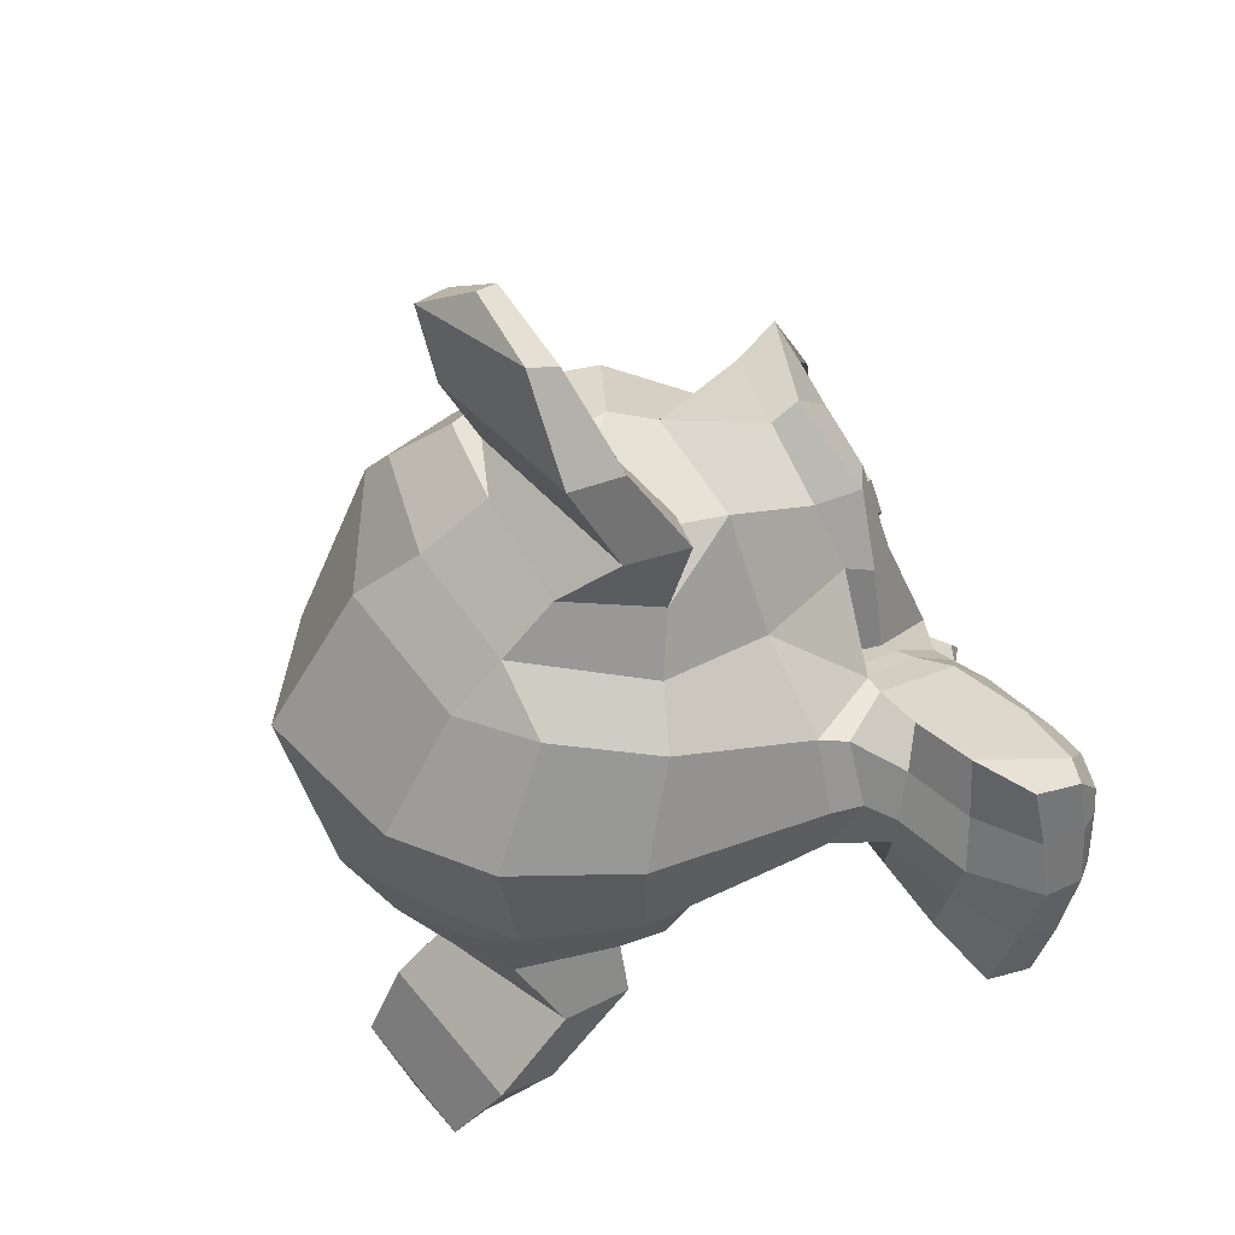
<metadata>
{"format":"obj","ext":"obj","renderer":"f3d","projection":"perspective","resolution":1024,"background":"white","views":[{"elev":-51.6,"azim":108.2,"up":"+Y"}]}
</metadata>
<code>
o Suzanne
v 2.254 0.1024 -1.498
v 3.055 0.08779 -1.851
v 2.203 0.000166 -1.454
v 3.118 -0.01657 -1.858
v 2.184 -0.09658 -1.377
v 3.185 -0.1149 -1.818
v 2.331 -0.1381 -1.527
v 2.974 -0.1498 -1.811
v 2.313 -0.03291 -1.572
v 2.957 -0.04467 -1.855
v 2.32 0.0857 -1.561
v 2.963 0.07394 -1.845
v 2.395 0.1187 -1.587
v 2.895 0.1095 -1.807
v 2.458 0.02846 -1.614
v 2.83 0.02166 -1.778
v 2.52 -0.06035 -1.586
v 2.806 -0.06557 -1.712
v 2.637 0.09189 -1.52
v 2.78 0.08928 -1.583
v 2.553 0.1452 -1.557
v 2.811 0.1405 -1.671
v 2.443 0.1802 -1.556
v 2.887 0.1721 -1.752
v 2.437 0.2489 -1.496
v 2.937 0.2397 -1.717
v 2.534 0.2641 -1.45
v 2.906 0.2573 -1.614
v 2.618 0.2434 -1.375
v 2.904 0.2382 -1.501
v 2.47 0.2897 -1.23
v 3.113 0.2779 -1.514
v 2.422 0.3019 -1.339
v 3.065 0.2901 -1.622
v 2.378 0.2655 -1.436
v 3.022 0.2537 -1.72
v 2.296 0.2326 -1.407
v 3.097 0.218 -1.76
v 2.28 0.2358 -1.291
v 3.195 0.219 -1.694
v 2.283 0.2072 -1.166
v 3.284 0.1889 -1.607
v 2.166 0.04402 -1.231
v 3.31 0.0231 -1.735
v 2.189 0.1095 -1.336
v 3.218 0.09068 -1.79
v 2.248 0.1602 -1.437
v 3.106 0.1445 -1.815
v 2.236 0.1698 -1.445
v 3.108 0.1539 -1.829
v 2.287 0.2485 -1.411
v 3.101 0.2336 -1.77
v 2.375 0.2922 -1.445
v 3.018 0.2804 -1.728
v 2.439 0.2692 -1.512
v 2.925 0.2603 -1.727
v 2.45 0.1942 -1.58
v 2.865 0.1866 -1.763
v 2.393 0.1266 -1.611
v 2.879 0.1177 -1.826
v 2.334 0.201 -1.535
v 2.977 0.1892 -1.819
v 2.309 0.08756 -1.587
v 2.952 0.07579 -1.87
v 2.24 0.1059 -1.51
v 3.055 0.09097 -1.87
v 2.73 0.2917 -1.511
v 2.686 0.2772 -1.611
v 2.447 -0.5935 -2.117
v 2.525 -0.2798 -1.953
v 2.554 -0.1649 -1.891
v 2.428 -0.6774 -2.157
v 2.768 0.1875 -1.421
v 2.82 0.2987 -1.308
v 3.251 -0.1204 -0.3108
v 3.26 -0.5724 -0.2734
v 3.126 -0.9487 -0.5619
v 2.861 -1.018 -1.16
v 2.441 -0.304 -1.638
v 2.813 -0.3108 -1.802
v 2.274 -0.4958 -1.737
v 2.846 -0.5063 -1.989
v 2.172 -0.6998 -1.864
v 2.816 -0.7115 -2.147
v 2.12 -0.8783 -1.937
v 2.792 -0.8906 -2.233
v 2.144 -0.9271 -1.977
v 2.744 -0.9381 -2.241
v 2.264 -0.9291 -2.072
v 2.593 -0.9352 -2.217
v 2.417 -0.9303 -2.17
v 2.249 -0.2819 -1.495
v 3.049 -0.2966 -1.847
v 2.094 -0.1933 -1.366
v 3.252 -0.2145 -1.876
v 1.992 -0.09826 -1.115
v 3.508 -0.126 -1.783
v 1.99 0.2157 -1.056
v 3.563 0.187 -1.749
v 2.13 0.2757 -1.108
v 3.431 0.2519 -1.682
v 2.341 0.403 -1.178
v 3.242 0.3865 -1.574
v 2.524 0.5526 -1.195
v 3.11 0.5419 -1.453
v 2.657 0.5332 -1.3
v 2.943 0.5279 -1.426
v 2.687 0.347 -1.457
v 2.801 0.345 -1.507
v 2.566 0.301 -1.476
v 2.867 0.2955 -1.608
v 2.576 0.2088 -1.546
v 2.805 0.2046 -1.647
v 2.458 0.02846 -1.614
v 2.83 0.02166 -1.778
v 2.293 -0.05442 -1.559
v 2.979 -0.06697 -1.862
v 2.207 -0.03427 -1.463
v 3.108 -0.05074 -1.86
v 2.125 0.05289 -1.324
v 3.269 0.03198 -1.828
v 2.139 0.14 -1.257
v 3.311 0.1185 -1.774
v 2.19 0.2108 -1.241
v 3.291 0.1907 -1.726
v 2.346 0.2908 -1.316
v 3.133 0.2764 -1.663
v 2.507 0.3363 -1.4
v 2.964 0.328 -1.601
v 2.425 -0.6617 -2.164
v 2.337 -0.6226 -2.094
v 2.537 -0.6263 -2.182
v 2.307 -0.7298 -2.138
v 2.521 -0.7337 -2.233
v 2.35 -0.7774 -2.175
v 2.464 -0.7795 -2.225
v 2.407 -0.7894 -2.199
v 2.567 -0.1996 -1.861
v 2.583 -0.1609 -1.825
v 2.488 -0.1654 -1.789
v 2.674 -0.1688 -1.87
v 2.444 -0.2223 -1.828
v 2.673 -0.2265 -1.929
v 2.467 -0.2773 -1.872
v 2.624 -0.2802 -1.942
v 2.265 -0.1226 -1.561
v 2.994 -0.136 -1.883
v 2.105 -0.06689 -1.383
v 3.235 -0.08754 -1.881
v 2.051 0.03848 -1.24
v 3.38 0.01416 -1.826
v 2.064 0.2084 -1.179
v 3.422 0.1836 -1.777
v 2.102 0.2813 -1.231
v 3.36 0.2582 -1.785
v 2.343 0.4252 -1.31
v 3.144 0.4106 -1.662
v 2.469 0.5213 -1.337
v 3.041 0.5108 -1.589
v 2.559 0.5104 -1.405
v 2.93 0.5036 -1.569
v 2.606 0.3551 -1.544
v 2.792 0.3517 -1.626
v 2.457 -0.08507 -1.805
v 2.686 -0.08926 -1.905
v 2.322 -0.4182 -1.885
v 2.708 -0.4253 -2.055
v 2.227 -0.6364 -1.995
v 2.684 -0.6448 -2.196
v 2.19 -0.7434 -2.036
v 2.676 -0.7523 -2.25
v 2.204 -0.8373 -2.077
v 2.633 -0.8452 -2.266
v 2.264 -0.8509 -2.114
v 2.564 -0.8564 -2.246
v 2.408 -0.8613 -2.195
v 2.637 -0.02164 -1.71
v 2.667 0.1323 -1.648
v 2.442 0.3343 -1.353
v 3.043 0.3234 -1.617
v 2.503 0.06976 -1.61
v 2.803 0.06427 -1.742
v 2.548 0.1298 -1.589
v 2.791 0.1253 -1.696
v 2.338 -0.5977 -2.074
v 2.552 -0.6016 -2.168
v 2.431 -0.3967 -1.967
v 2.574 -0.3993 -2.03
v 2.503 -0.398 -1.999
v 2.535 -0.3097 -1.929
v 2.451 -0.241 -1.889
v 2.623 -0.2441 -1.965
v 2.423 -0.1936 -1.859
v 2.666 -0.1981 -1.966
v 2.473 -0.1291 -1.805
v 2.673 -0.1328 -1.893
v 2.54 -0.1241 -1.829
v 2.611 -0.1254 -1.861
v 2.541 -0.1583 -1.922
v 2.517 -0.1236 -1.862
v 2.602 -0.1251 -1.9
v 2.472 -0.129 -1.847
v 2.643 -0.1321 -1.923
v 2.434 -0.175 -1.891
v 2.635 -0.1787 -1.979
v 2.464 -0.2084 -1.9
v 2.607 -0.211 -1.963
v 2.526 -0.2407 -1.953
v 2.362 -0.4071 -1.679
v 2.833 -0.4157 -1.887
v 2.417 -0.2578 -1.792
v 2.717 -0.2633 -1.924
v 2.384 -0.3133 -1.825
v 2.713 -0.3193 -1.97
v 2.399 -0.3579 -1.654
v 2.828 -0.3657 -1.843
v 2.411 -0.777 -2.19
v 2.37 -0.77 -2.167
v 2.456 -0.7716 -2.205
v 2.332 -0.7177 -2.139
v 2.504 -0.7209 -2.215
v 2.348 -0.6462 -2.108
v 2.519 -0.6494 -2.183
v 2.445 -0.7216 -2.116
v 2.365 -0.6905 -2.066
v 2.537 -0.6936 -2.142
v 2.356 -0.7543 -2.084
v 2.528 -0.7575 -2.159
v 2.391 -0.7909 -2.118
v 2.477 -0.7924 -2.156
v 2.432 -0.7978 -2.142
v 2.507 0.1509 -1.586
v 2.821 0.1451 -1.725
v 2.479 0.09681 -1.609
v 2.822 0.09053 -1.76
v 2.418 0.3068 -1.387
v 3.033 0.2955 -1.658
v 2.468 0.309 -1.428
v 2.969 0.2999 -1.648
v 2.326 0.2929 -1.381
v 3.098 0.2788 -1.721
v 2.21 0.2106 -1.293
v 3.239 0.1917 -1.746
v 2.175 0.1566 -1.312
v 3.247 0.137 -1.785
v 2.16 0.07732 -1.361
v 3.218 0.05797 -1.827
v 2.217 0.02498 -1.482
v 3.089 0.009031 -1.867
v 2.293 0.006539 -1.562
v 2.979 -0.006012 -1.864
v 2.428 0.06501 -1.624
v 2.843 0.05743 -1.807
v 2.519 0.213 -1.54
v 2.848 0.207 -1.685
v 2.511 0.2755 -1.484
v 2.897 0.2685 -1.654
v 2.493 0.2493 -1.466
v 2.922 0.2414 -1.655
v 2.512 0.199 -1.517
v 2.87 0.1925 -1.674
v 2.425 0.06342 -1.592
v 2.869 0.05531 -1.788
v 2.303 0.01563 -1.538
v 2.99 0.003083 -1.84
v 2.24 0.02762 -1.469
v 3.084 0.01219 -1.84
v 2.195 0.08444 -1.359
v 3.196 0.06614 -1.8
v 2.206 0.1404 -1.318
v 3.221 0.1218 -1.765
v 2.239 0.1881 -1.303
v 3.212 0.1703 -1.731
v 2.339 0.2723 -1.371
v 3.097 0.2585 -1.705
v 2.458 0.2858 -1.432
v 2.972 0.2764 -1.658
v 2.414 0.2834 -1.394
v 3.029 0.2722 -1.665
v 2.476 0.09521 -1.577
v 2.847 0.08841 -1.74
v 2.497 0.1385 -1.55
v 2.854 0.1319 -1.707
v 2.679 0.2375 -1.352
v 2.88 0.2338 -1.441
v 2.651 0.4049 -1.211
v 3.008 0.3983 -1.369
v 2.535 0.4116 -1.125
v 3.15 0.4003 -1.396
v 2.377 0.2849 -1.11
v 3.264 0.2687 -1.5
v 2.192 0.1696 -1.041
v 3.436 0.1468 -1.589
v 2.082 0.1153 -0.9969
v 3.541 0.08865 -1.64
v 2.068 -0.1295 -1.077
v 3.484 -0.1554 -1.701
v 2.171 -0.2389 -1.265
v 3.272 -0.259 -1.751
v 2.28 -0.2827 -1.423
v 3.081 -0.2974 -1.776
v 2.992 0.388 -0.9213
v 3.128 0.2329 -0.6058
v 3.009 -1.064 -0.8225
v 2.673 -0.7525 -1.597
v 2.456 -0.9954 -2.081
v 2.536 -0.9303 -1.9
v 2.604 -0.7585 -1.754
v 2.638 -0.7141 -1.678
v 2.114 -0.2673 -0.7729
v 3.673 -0.2958 -1.46
v 2.161 -0.2607 -0.6482
v 3.734 -0.2895 -1.341
v 2.347 -0.5431 -0.4277
v 3.762 -0.569 -1.051
v 2.76 -0.5736 -0.2649
v 3.603 -0.589 -0.6366
v 2.144 -0.4829 -0.9866
v 3.488 -0.5075 -1.579
v 2.326 -0.6898 -0.9152
v 3.412 -0.7097 -1.394
v 2.396 -0.7576 -0.6377
v 3.568 -0.7791 -1.154
v 2.763 -0.8557 -0.5549
v 3.378 -0.8669 -0.8258
v 2.419 -0.5287 -1.602
v 2.848 -0.5366 -1.791
v 2.499 -0.6695 -1.55
v 2.828 -0.6756 -1.695
v 2.284 -0.8273 -1.761
v 2.813 -0.8369 -1.994
v 2.371 -0.6558 -1.666
v 2.829 -0.6641 -1.867
v 2.191 -0.9783 -1.868
v 2.791 -0.9893 -2.133
v 2.412 -0.8765 -1.835
v 2.67 -0.8812 -1.948
v 2.485 -0.7079 -1.715
v 2.714 -0.7121 -1.816
v 2.321 -0.9821 -1.98
v 2.621 -0.9876 -2.112
v 2.444 -0.4589 -1.586
v 2.844 -0.4663 -1.763
v 2.453 -0.3919 -1.588
v 2.839 -0.399 -1.758
v 2.465 -0.3296 -1.584
v 2.836 -0.3364 -1.747
v 2.506 -0.7074 -1.456
v 2.892 -0.7145 -1.626
v 2.581 -0.9054 -1.064
v 3.124 -0.9153 -1.304
v 2.665 -0.9407 -0.755
v 3.294 -0.9522 -1.032
v 2.778 -0.03787 -0.2651
v 3.607 -0.05303 -0.6305
v 2.697 0.2018 -0.4589
v 3.526 0.1866 -0.8243
v 2.582 0.3251 -0.7245
v 3.411 0.31 -1.09
v 2.43 0.1837 -1.045
v 3.273 0.1683 -1.417
v 2.186 0.03811 -0.934
v 3.515 0.01379 -1.52
v 2.3 0.04047 -0.906
v 3.458 0.01929 -1.416
v 2.428 0.1012 -0.5995
v 3.6 0.07975 -1.116
v 2.227 0.03498 -0.6654
v 3.685 0.008305 -1.308
v 2.316 -0.06894 -0.4584
v 3.775 -0.09561 -1.101
v 2.518 -0.01368 -0.3911
v 3.69 -0.03512 -0.9077
v 2.577 -0.2215 -0.2473
v 3.75 -0.243 -0.7639
v 2.372 -0.2782 -0.3245
v 3.83 -0.3049 -0.9672
v 2.552 -0.5865 -0.3478
v 3.681 -0.6071 -0.8455
v 2.583 -0.8067 -0.5979
v 3.469 -0.8229 -0.9885
v 2.247 -0.3502 -0.5455
v 3.748 -0.3777 -1.207
v 2.388 -0.5401 -1.245
v 3.132 -0.5537 -1.573
v 2.472 -0.7769 -0.9859
v 3.259 -0.7913 -1.332
v 2.213 -0.306 -0.4513
v 3.843 -0.3358 -1.169
v 2.145 -0.6755 -0.8799
v 3.561 -0.7013 -1.504
v 1.975 -0.7636 -0.6029
v 3.877 -0.7983 -1.441
v 1.826 -0.6973 -0.3449
v 4.17 -0.7402 -1.378
v 1.827 -0.4806 -0.1758
v 4.3 -0.5258 -1.266
v 1.983 -0.3337 -0.1197
v 4.241 -0.3751 -1.115
v 2.134 -0.2955 -0.3019
v 4.006 -0.3298 -1.127
v 2.117 -0.331 -0.3566
v 3.976 -0.365 -1.176
v 1.998 -0.3713 -0.2002
v 4.171 -0.4111 -1.158
v 1.893 -0.4973 -0.2391
v 4.209 -0.5397 -1.26
v 1.889 -0.6656 -0.3775
v 4.105 -0.7061 -1.354
v 1.991 -0.6998 -0.5887
v 3.878 -0.7344 -1.42
v 2.116 -0.6235 -0.8134
v 3.631 -0.6512 -1.481
v 2.167 -0.3332 -0.4759
v 3.854 -0.3641 -1.219
v 2.154 -0.419 -0.4453
v 3.883 -0.4506 -1.208
v 2.102 -0.6329 -0.7084
v 3.717 -0.6624 -1.42
v 2.014 -0.7067 -0.5184
v 3.915 -0.7415 -1.356
v 1.926 -0.6774 -0.3498
v 4.099 -0.7171 -1.307
v 1.924 -0.5526 -0.2447
v 4.182 -0.5939 -1.24
v 2.006 -0.4621 -0.2153
v 4.151 -0.5013 -1.16
v 2.114 -0.4294 -0.3409
v 3.987 -0.4637 -1.166
v 2.218 -0.3856 -0.5519
v 3.762 -0.4138 -1.232
v 2.215 -0.5167 -0.574
v 3.744 -0.5447 -1.248
v 2.266 -0.58 -0.6486
v 3.653 -0.6054 -1.26
v 2.207 -0.5852 -0.6277
v 3.708 -0.6126 -1.289
v 2.167 -0.6406 -0.657
v 3.711 -0.6688 -1.337
v 2.188 -0.6659 -0.6868
v 3.675 -0.6931 -1.342
v 2.207 -0.5314 -0.8612
v 3.537 -0.5557 -1.447
v 2.24 -0.6119 -0.8031
v 3.555 -0.6359 -1.383
v 2.261 -0.5718 -0.7572
v 3.576 -0.5958 -1.337
v 2.239 -0.4545 -0.6182
v 3.697 -0.4812 -1.261
v 2.18 -0.4552 -0.5189
v 3.81 -0.4851 -1.237
v 2.195 -0.4947 -0.4833
v 3.825 -0.5245 -1.201
v 2.202 -0.6944 -0.6526
v 3.689 -0.7216 -1.308
v 2.175 -0.669 -0.6196
v 3.733 -0.6975 -1.306
v 2.212 -0.6197 -0.5946
v 3.728 -0.6475 -1.262
v 2.273 -0.6084 -0.6112
v 3.674 -0.634 -1.229
v 2.222 -0.5451 -0.5366
v 3.766 -0.5733 -1.217
v 2.113 -0.4748 -0.3032
v 4.014 -0.5096 -1.141
v 2.003 -0.5027 -0.1834
v 4.176 -0.5425 -1.141
v 1.915 -0.5869 -0.2054
v 4.216 -0.629 -1.22
v 1.915 -0.7069 -0.3161
v 4.131 -0.7475 -1.293
v 2.023 -0.7399 -0.4753
v 3.939 -0.7749 -1.32
v 2.121 -0.66 -0.6642
v 3.736 -0.6895 -1.376
v 2.159 -0.4645 -0.4108
v 3.904 -0.4964 -1.179
v 2.165 -0.5987 -0.5465
v 3.795 -0.6285 -1.265
v 2.113 -0.6398 -0.5477
v 3.828 -0.6712 -1.304
v 2.082 -0.6082 -0.4652
v 3.911 -0.6417 -1.272
v 2.125 -0.5621 -0.4665
v 3.883 -0.5943 -1.241
v 2.098 -0.5259 -0.3929
v 3.956 -0.5599 -1.212
v 2.052 -0.5672 -0.3973
v 3.982 -0.6025 -1.248
v 2.011 -0.5524 -0.3566
v 4.041 -0.5895 -1.251
v 2.048 -0.5032 -0.3316
v 4.036 -0.5396 -1.207
v 2.177 -0.4311 -0.1979
v 4.05 -0.4653 -1.023
v 1.997 -0.4405 -0.04366
v 4.285 -0.4823 -1.052
v 1.831 -0.5464 -0.1254
v 4.333 -0.5922 -1.228
v 1.829 -0.7585 -0.2582
v 4.23 -0.8025 -1.317
v 2.03 -0.851 -0.4745
v 3.932 -0.8857 -1.312
v 2.198 -0.7863 -0.7166
v 3.642 -0.8128 -1.353
v 2.281 -0.4155 -0.3684
v 3.854 -0.4442 -1.061
f 47 1 3 45
f 4 2 48 46
f 45 3 5 43
f 6 4 46 44
f 3 9 7 5
f 8 10 4 6
f 1 11 9 3
f 10 12 2 4
f 11 13 15 9
f 16 14 12 10
f 9 15 17 7
f 18 16 10 8
f 15 21 19 17
f 20 22 16 18
f 13 23 21 15
f 22 24 14 16
f 23 25 27 21
f 28 26 24 22
f 21 27 29 19
f 30 28 22 20
f 27 33 31 29
f 32 34 28 30
f 25 35 33 27
f 34 36 26 28
f 35 37 39 33
f 40 38 36 34
f 33 39 41 31
f 42 40 34 32
f 39 45 43 41
f 44 46 40 42
f 37 47 45 39
f 46 48 38 40
f 47 37 51 49
f 52 38 48 50
f 37 35 53 51
f 54 36 38 52
f 35 25 55 53
f 56 26 36 54
f 25 23 57 55
f 58 24 26 56
f 23 13 59 57
f 60 14 24 58
f 13 11 63 59
f 64 12 14 60
f 11 1 65 63
f 66 2 12 64
f 1 47 49 65
f 50 48 2 66
f 61 65 49
f 50 66 62
f 63 65 61
f 62 66 64
f 61 59 63
f 64 60 62
f 61 57 59
f 60 58 62
f 61 55 57
f 58 56 62
f 61 53 55
f 56 54 62
f 61 51 53
f 54 52 62
f 61 49 51
f 52 50 62
f 89 174 176 91
f 176 175 90 91
f 87 172 174 89
f 175 173 88 90
f 85 170 172 87
f 173 171 86 88
f 83 168 170 85
f 171 169 84 86
f 81 166 168 83
f 169 167 82 84
f 79 92 146 164
f 147 93 80 165
f 92 94 148 146
f 149 95 93 147
f 94 96 150 148
f 151 97 95 149
f 96 98 152 150
f 153 99 97 151
f 98 100 154 152
f 155 101 99 153
f 100 102 156 154
f 157 103 101 155
f 102 104 158 156
f 159 105 103 157
f 104 106 160 158
f 161 107 105 159
f 106 108 162 160
f 163 109 107 161
f 108 67 68 162
f 68 67 109 163
f 110 128 160 162
f 161 129 111 163
f 128 179 158 160
f 159 180 129 161
f 126 156 158 179
f 159 157 127 180
f 124 154 156 126
f 157 155 125 127
f 122 152 154 124
f 155 153 123 125
f 120 150 152 122
f 153 151 121 123
f 118 148 150 120
f 151 149 119 121
f 116 146 148 118
f 149 147 117 119
f 114 164 146 116
f 147 165 115 117
f 114 181 177 164
f 177 182 115 165
f 110 162 68 112
f 68 163 111 113
f 112 68 178 183
f 178 68 113 184
f 177 181 183 178
f 184 182 177 178
f 135 137 176 174
f 176 137 136 175
f 133 135 174 172
f 175 136 134 173
f 131 133 172 170
f 173 134 132 171
f 166 187 185 168
f 186 188 167 169
f 131 170 168 185
f 169 171 132 186
f 144 190 189 187
f 189 190 145 188
f 185 187 189 69
f 189 188 186 69
f 130 131 185 69
f 186 132 130 69
f 142 193 191 144
f 192 194 143 145
f 140 195 193 142
f 194 196 141 143
f 139 197 195 140
f 196 198 139 141
f 138 71 197 139
f 198 71 138 139
f 190 144 191 70
f 192 145 190 70
f 70 191 206 208
f 207 192 70 208
f 71 199 200 197
f 201 199 71 198
f 197 200 202 195
f 203 201 198 196
f 195 202 204 193
f 205 203 196 194
f 193 204 206 191
f 207 205 194 192
f 199 204 202 200
f 203 205 199 201
f 199 208 206 204
f 207 208 199 205
f 139 140 164 177
f 165 141 139 177
f 140 142 211 164
f 212 143 141 165
f 142 144 213 211
f 214 145 143 212
f 144 187 166 213
f 167 188 145 214
f 81 209 213 166
f 214 210 82 167
f 209 215 211 213
f 212 216 210 214
f 79 164 211 215
f 212 165 80 216
f 131 130 72 222
f 72 130 132 223
f 133 131 222 220
f 223 132 134 221
f 135 133 220 218
f 221 134 136 219
f 137 135 218 217
f 219 136 137 217
f 217 218 229 231
f 230 219 217 231
f 218 220 227 229
f 228 221 219 230
f 220 222 225 227
f 226 223 221 228
f 222 72 224 225
f 224 72 223 226
f 224 231 229 225
f 230 231 224 226
f 225 229 227
f 228 230 226
f 183 181 234 232
f 235 182 184 233
f 112 183 232 254
f 233 184 113 255
f 110 112 254 256
f 255 113 111 257
f 181 114 252 234
f 253 115 182 235
f 114 116 250 252
f 251 117 115 253
f 116 118 248 250
f 249 119 117 251
f 118 120 246 248
f 247 121 119 249
f 120 122 244 246
f 245 123 121 247
f 122 124 242 244
f 243 125 123 245
f 124 126 240 242
f 241 127 125 243
f 126 179 236 240
f 237 180 127 241
f 179 128 238 236
f 239 129 180 237
f 128 110 256 238
f 257 111 129 239
f 238 256 258 276
f 259 257 239 277
f 236 238 276 278
f 277 239 237 279
f 240 236 278 274
f 279 237 241 275
f 242 240 274 272
f 275 241 243 273
f 244 242 272 270
f 273 243 245 271
f 246 244 270 268
f 271 245 247 269
f 248 246 268 266
f 269 247 249 267
f 250 248 266 264
f 267 249 251 265
f 252 250 264 262
f 265 251 253 263
f 234 252 262 280
f 263 253 235 281
f 256 254 260 258
f 261 255 257 259
f 254 232 282 260
f 283 233 255 261
f 232 234 280 282
f 281 235 233 283
f 67 108 284 73
f 285 109 67 73
f 108 106 286 284
f 287 107 109 285
f 106 104 288 286
f 289 105 107 287
f 104 102 290 288
f 291 103 105 289
f 102 100 292 290
f 293 101 103 291
f 100 98 294 292
f 295 99 101 293
f 98 96 296 294
f 297 97 99 295
f 96 94 298 296
f 299 95 97 297
f 94 92 300 298
f 301 93 95 299
f 308 309 328 338
f 329 309 308 339
f 307 308 338 336
f 339 308 307 337
f 306 307 336 340
f 337 307 306 341
f 89 91 306 340
f 306 91 90 341
f 87 89 340 334
f 341 90 88 335
f 85 87 334 330
f 335 88 86 331
f 83 85 330 332
f 331 86 84 333
f 330 336 338 332
f 339 337 331 333
f 330 334 340 336
f 341 335 331 337
f 326 332 338 328
f 339 333 327 329
f 81 83 332 326
f 333 84 82 327
f 209 342 344 215
f 345 343 210 216
f 81 326 342 209
f 343 327 82 210
f 79 215 344 346
f 345 216 80 347
f 79 346 300 92
f 301 347 80 93
f 77 324 352 304
f 353 325 77 304
f 304 352 350 78
f 351 353 304 78
f 78 350 348 305
f 349 351 78 305
f 305 348 328 309
f 329 349 305 309
f 326 328 348 342
f 349 329 327 343
f 296 298 318 310
f 319 299 297 311
f 76 316 324 77
f 325 317 76 77
f 302 358 356 303
f 357 359 302 303
f 303 356 354 75
f 355 357 303 75
f 75 354 316 76
f 317 355 75 76
f 292 294 362 364
f 363 295 293 365
f 364 362 368 366
f 369 363 365 367
f 366 368 370 372
f 371 369 367 373
f 372 370 376 374
f 377 371 373 375
f 314 378 374 376
f 375 379 315 377
f 316 354 374 378
f 375 355 317 379
f 354 356 372 374
f 373 357 355 375
f 356 358 366 372
f 367 359 357 373
f 358 360 364 366
f 365 361 359 367
f 290 292 364 360
f 365 293 291 361
f 74 360 358 302
f 359 361 74 302
f 284 286 288 290
f 289 287 285 291
f 284 290 360 74
f 361 291 285 74
f 73 284 74
f 74 285 73
f 294 296 310 362
f 311 297 295 363
f 310 312 368 362
f 369 313 311 363
f 312 382 370 368
f 371 383 313 369
f 314 376 370 382
f 371 377 315 383
f 348 350 386 384
f 387 351 349 385
f 318 384 386 320
f 387 385 319 321
f 298 300 384 318
f 385 301 299 319
f 300 344 342 384
f 343 345 301 385
f 342 348 384
f 385 349 343
f 300 346 344
f 345 347 301
f 314 322 380 378
f 381 323 315 379
f 316 378 380 324
f 381 379 317 325
f 320 386 380 322
f 381 387 321 323
f 350 352 380 386
f 381 353 351 387
f 324 380 352
f 353 381 325
f 400 388 414 402
f 415 389 401 403
f 400 402 404 398
f 405 403 401 399
f 398 404 406 396
f 407 405 399 397
f 396 406 408 394
f 409 407 397 395
f 394 408 410 392
f 411 409 395 393
f 392 410 412 390
f 413 411 393 391
f 410 420 418 412
f 419 421 411 413
f 408 422 420 410
f 421 423 409 411
f 406 424 422 408
f 423 425 407 409
f 404 426 424 406
f 425 427 405 407
f 402 428 426 404
f 427 429 403 405
f 402 414 416 428
f 417 415 403 429
f 318 320 444 442
f 445 321 319 443
f 320 390 412 444
f 413 391 321 445
f 310 318 442 312
f 443 319 311 313
f 382 430 414 388
f 415 431 383 389
f 412 418 440 444
f 441 419 413 445
f 438 446 444 440
f 445 447 439 441
f 434 446 438 436
f 439 447 435 437
f 432 448 446 434
f 447 449 433 435
f 430 448 432 450
f 433 449 431 451
f 414 430 450 416
f 451 431 415 417
f 312 448 430 382
f 431 449 313 383
f 312 442 446 448
f 447 443 313 449
f 442 444 446
f 447 445 443
f 416 450 452 476
f 453 451 417 477
f 450 432 462 452
f 463 433 451 453
f 432 434 460 462
f 461 435 433 463
f 434 436 458 460
f 459 437 435 461
f 436 438 456 458
f 457 439 437 459
f 438 440 454 456
f 455 441 439 457
f 440 418 474 454
f 475 419 441 455
f 428 416 476 464
f 477 417 429 465
f 426 428 464 466
f 465 429 427 467
f 424 426 466 468
f 467 427 425 469
f 422 424 468 470
f 469 425 423 471
f 420 422 470 472
f 471 423 421 473
f 418 420 472 474
f 473 421 419 475
f 458 456 480 478
f 481 457 459 479
f 478 480 482 484
f 483 481 479 485
f 484 482 488 486
f 489 483 485 487
f 486 488 490 492
f 491 489 487 493
f 464 476 486 492
f 487 477 465 493
f 452 484 486 476
f 487 485 453 477
f 452 462 478 484
f 479 463 453 485
f 458 478 462 460
f 463 479 459 461
f 454 474 480 456
f 481 475 455 457
f 472 482 480 474
f 481 483 473 475
f 470 488 482 472
f 483 489 471 473
f 468 490 488 470
f 489 491 469 471
f 466 492 490 468
f 491 493 467 469
f 464 492 466
f 467 493 465
f 392 390 504 502
f 505 391 393 503
f 394 392 502 500
f 503 393 395 501
f 396 394 500 498
f 501 395 397 499
f 398 396 498 496
f 499 397 399 497
f 400 398 496 494
f 497 399 401 495
f 388 400 494 506
f 495 401 389 507
f 494 502 504 506
f 505 503 495 507
f 494 496 500 502
f 501 497 495 503
f 496 498 500
f 501 499 497
f 314 382 388 506
f 389 383 315 507
f 314 506 504 322
f 505 507 315 323
f 320 322 504 390
f 505 323 321 391

</code>
